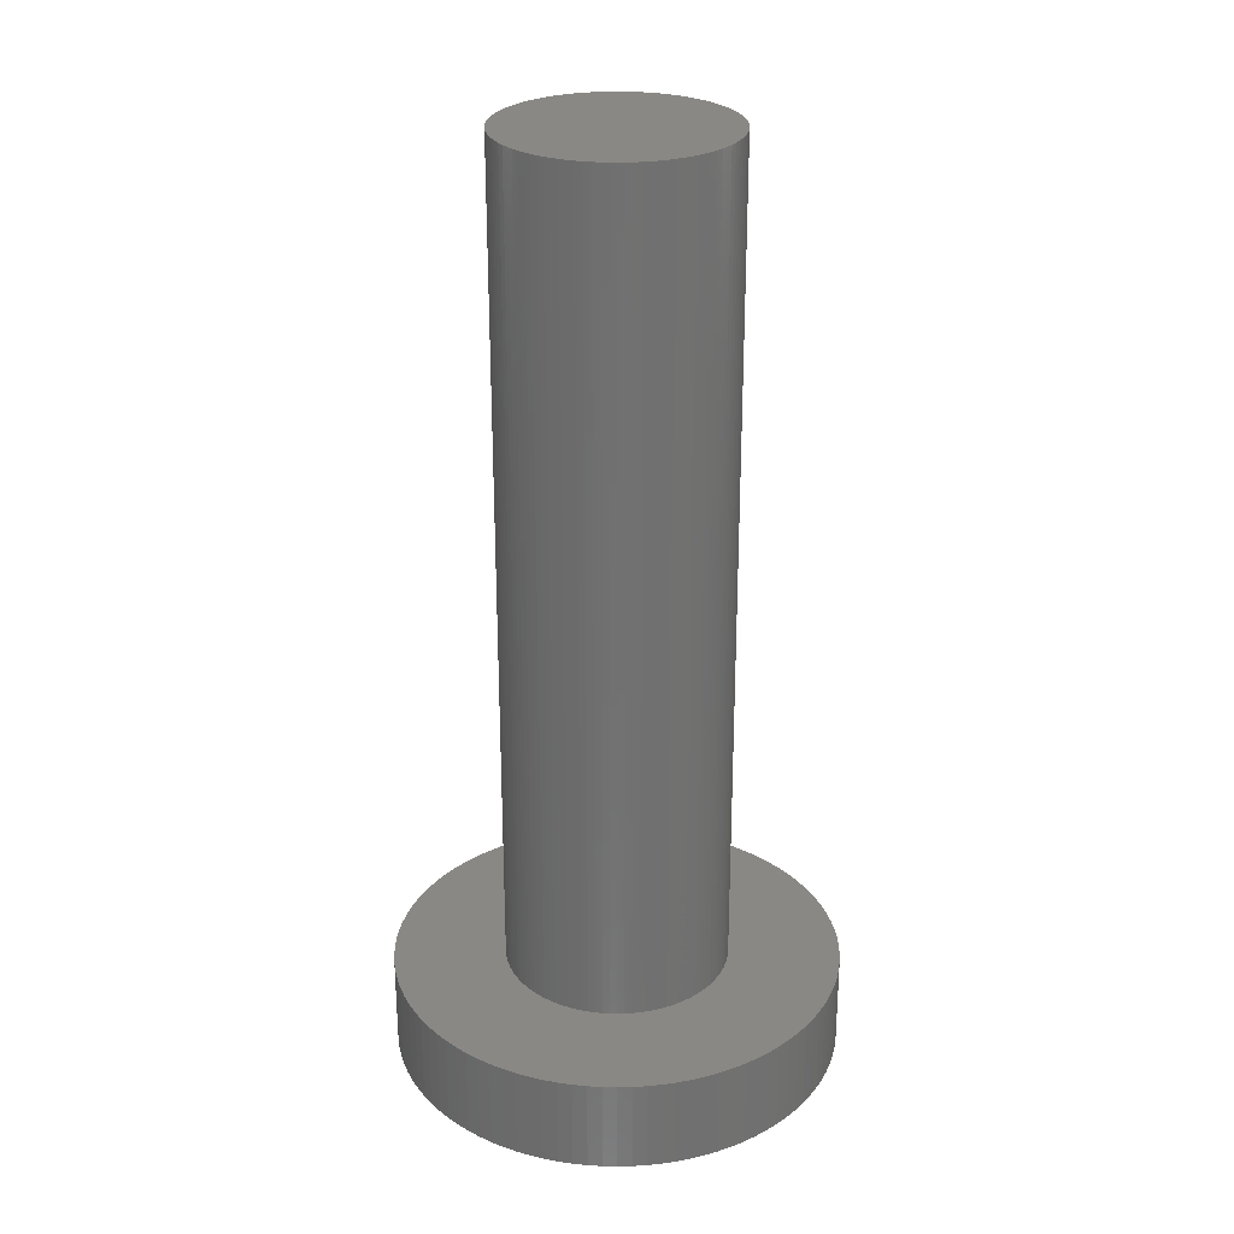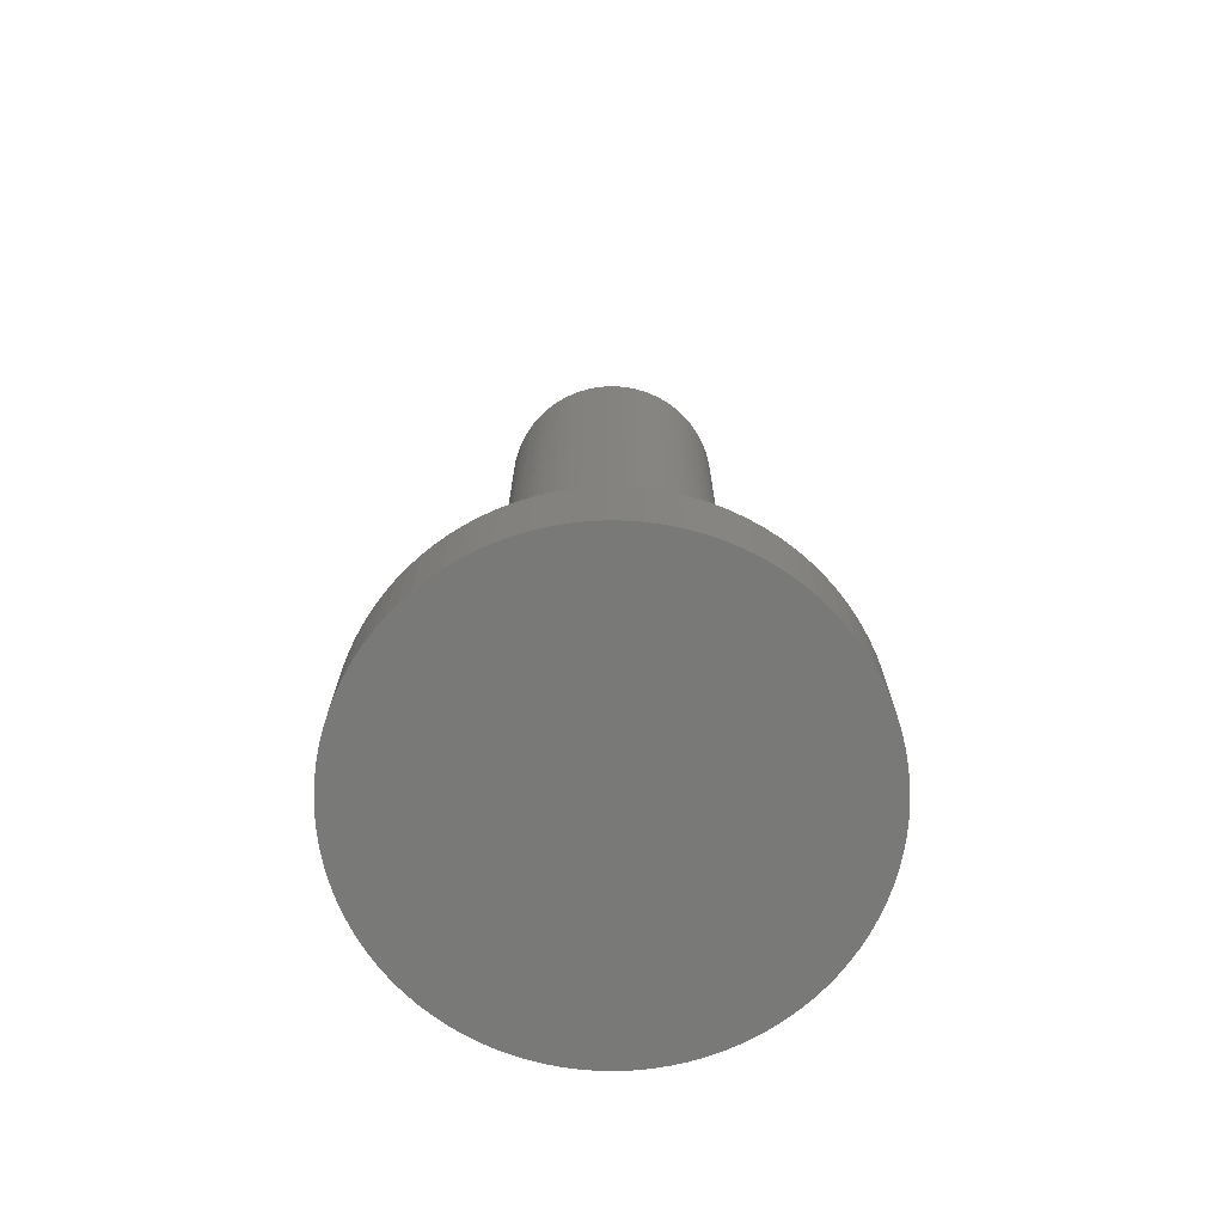
<metadata>
{"format":"stl","ext":"stl","renderer":"f3d","projection":"perspective","resolution":1024,"background":"white","views":[{"elev":27.1,"azim":14.3,"up":"+Z"},{"elev":-71.7,"azim":84.0,"up":"+Z"}]}
</metadata>
<code>
# stl→obj: 400 verts, 796 faces
v -20.5 0 37.5
v -20.51 0.2826 3.75
v -20.51 0.2826 37.5
v -20.5 0 3.75
v -29.5 0 3.75
v -29.49 0.2826 37.5
v -29.49 0.2826 3.75
v -29.5 0 37.5
v -24.72 4.491 3.75
v -25 4.5 37.5
v -24.72 4.491 37.5
v -25 4.5 3.75
v -28.28 -3.08 3.75
v -28.47 -2.868 37.5
v -28.47 -2.868 3.75
v -28.28 -3.08 37.5
v -21.72 3.08 37.5
v -21.92 3.28 3.75
v -21.92 3.28 37.5
v -21.72 3.08 3.75
v -27.87 3.467 3.75
v -28.08 3.28 37.5
v -27.87 3.467 37.5
v -28.08 3.28 3.75
v -26.39 4.28 3.75
v -26.66 4.184 37.5
v -26.39 4.28 37.5
v -26.66 4.184 3.75
v -20.82 1.657 37.5
v -20.93 1.916 3.75
v -20.93 1.916 37.5
v -20.82 1.657 3.75
v -22.83 3.943 3.75
v -23.08 4.072 37.5
v -22.83 3.943 37.5
v -23.08 4.072 3.75
v -28.8 2.411 3.75
v -28.64 2.645 37.5
v -28.64 2.645 3.75
v -28.8 2.411 37.5
v -27.64 3.641 3.75
v -27.64 3.641 37.5
v -25.56 4.465 3.75
v -25.84 4.42 37.5
v -25.56 4.465 37.5
v -25.84 4.42 3.75
v -21.06 -2.168 37.5
v -20.93 -1.916 3.75
v -20.93 -1.916 37.5
v -21.06 -2.168 3.75
v -23.88 -4.359 3.75
v -23.61 -4.28 37.5
v -23.88 -4.359 37.5
v -23.61 -4.28 3.75
v -21.92 -3.28 37.5
v -21.72 -3.08 3.75
v -21.72 -3.08 37.5
v -21.92 -3.28 3.75
v -20.72 -1.391 37.5
v -20.64 -1.119 3.75
v -20.64 -1.119 37.5
v -20.72 -1.391 3.75
v -26.92 -4.072 3.75
v -26.66 -4.184 37.5
v -26.92 -4.072 37.5
v -26.66 -4.184 3.75
v -28.64 -2.645 3.75
v -28.8 -2.411 37.5
v -28.8 -2.411 3.75
v -28.64 -2.645 37.5
v -20.54 0.564 3.75
v -20.54 0.564 37.5
v -20.64 1.119 37.5
v -20.72 1.391 3.75
v -20.72 1.391 37.5
v -20.64 1.119 3.75
v -21.53 2.868 37.5
v -21.53 2.868 3.75
v -21.06 2.168 3.75
v -21.06 2.168 37.5
v -23.88 4.359 3.75
v -24.16 4.42 37.5
v -23.88 4.359 37.5
v -24.16 4.42 3.75
v -23.34 4.184 3.75
v -23.61 4.28 37.5
v -23.34 4.184 37.5
v -23.61 4.28 3.75
v -24.44 4.465 37.5
v -24.44 4.465 3.75
v -22.36 3.641 3.75
v -22.59 3.799 37.5
v -22.36 3.641 37.5
v -22.59 3.799 3.75
v -29.36 1.119 3.75
v -29.28 1.391 37.5
v -29.28 1.391 3.75
v -29.36 1.119 37.5
v -29.07 1.916 3.75
v -28.94 2.168 37.5
v -28.94 2.168 3.75
v -29.07 1.916 37.5
v -27.17 3.943 3.75
v -27.41 3.799 37.5
v -27.17 3.943 37.5
v -27.41 3.799 3.75
v -25.28 4.491 3.75
v -25.28 4.491 37.5
v -23.08 -4.072 3.75
v -22.83 -3.943 37.5
v -23.08 -4.072 37.5
v -22.83 -3.943 3.75
v -28.08 -3.28 3.75
v -28.08 -3.28 37.5
v -29.07 -1.916 3.75
v -29.18 -1.657 37.5
v -29.18 -1.657 3.75
v -29.07 -1.916 37.5
v -16.02 -0.5651 0
v -16.02 0.5651 0
v -16 0 0
v -16.07 -1.128 0
v -16.07 1.128 0
v -16.16 -1.686 0
v -16.16 1.686 0
v -16.28 -2.238 0
v -16.28 2.238 0
v -16.44 -2.781 0
v -16.44 2.781 0
v -16.63 -3.313 0
v -16.63 3.313 0
v -16.86 -3.832 0
v -16.86 3.832 0
v -17.11 -4.336 0
v -17.11 4.336 0
v -17.4 -4.822 0
v -17.4 4.822 0
v -17.72 -5.29 0
v -17.72 5.29 0
v -18.07 -5.737 0
v -18.07 5.737 0
v -18.44 -6.161 0
v -18.44 6.161 0
v -18.84 -6.561 0
v -18.84 6.561 0
v -19.26 -6.935 0
v -19.26 6.935 0
v -19.71 -7.281 0
v -19.71 7.281 0
v -20.18 -7.599 0
v -20.18 7.599 0
v -20.66 -7.887 0
v -20.66 7.887 0
v -21.17 -8.143 0
v -21.17 8.143 0
v -21.69 -8.368 0
v -21.69 8.368 0
v -22.22 -8.56 0
v -22.22 8.56 0
v -22.76 -8.717 0
v -22.76 8.717 0
v -23.31 -8.841 0
v -23.31 8.841 0
v -23.87 -8.929 0
v -23.87 8.929 0
v -24.43 -8.982 0
v -24.43 8.982 0
v -25 -9 0
v -25 9 0
v -25.57 -8.982 0
v -25.57 8.982 0
v -26.13 -8.929 0
v -26.13 8.929 0
v -26.69 -8.841 0
v -26.69 8.841 0
v -27.24 -8.717 0
v -27.24 8.717 0
v -27.78 -8.56 0
v -27.78 8.56 0
v -28.31 -8.368 0
v -28.31 8.368 0
v -28.83 -8.143 0
v -28.83 8.143 0
v -29.34 -7.887 0
v -29.34 7.887 0
v -29.82 -7.599 0
v -29.82 7.599 0
v -30.29 -7.281 0
v -30.29 7.281 0
v -30.74 -6.935 0
v -30.74 6.935 0
v -31.16 -6.561 0
v -31.16 6.561 0
v -31.56 -6.161 0
v -31.56 6.161 0
v -31.93 -5.737 0
v -31.93 5.737 0
v -32.28 -5.29 0
v -32.28 5.29 0
v -32.6 -4.822 0
v -32.6 4.822 0
v -32.89 -4.336 0
v -32.89 4.336 0
v -33.14 -3.832 0
v -33.14 3.832 0
v -33.37 -3.313 0
v -33.37 3.313 0
v -33.56 -2.781 0
v -33.56 2.781 0
v -33.72 -2.238 0
v -33.72 2.238 0
v -33.84 -1.686 0
v -33.84 1.686 0
v -33.93 -1.128 0
v -33.93 1.128 0
v -33.98 -0.5651 0
v -33.98 0.5651 0
v -34 0 0
v -20.58 0.8432 37.5
v -20.58 0.8432 3.75
v -21.36 2.645 37.5
v -21.36 2.645 3.75
v -21.2 2.411 37.5
v -21.2 2.411 3.75
v -22.13 3.467 3.75
v -22.13 3.467 37.5
v -29.46 0.564 3.75
v -29.42 0.8432 37.5
v -29.42 0.8432 3.75
v -29.46 0.564 37.5
v -29.18 1.657 3.75
v -29.18 1.657 37.5
v -20.51 -0.2826 37.5
v -20.54 -0.564 37.5
v -20.58 -0.8432 37.5
v -20.82 -1.657 37.5
v -21.2 -2.411 37.5
v -21.36 -2.645 37.5
v -21.53 -2.868 37.5
v -22.13 -3.467 37.5
v -22.36 -3.641 37.5
v -22.59 -3.799 37.5
v -23.34 -4.184 37.5
v -24.16 -4.42 37.5
v -24.44 -4.465 37.5
v -24.72 -4.491 37.5
v -25 -4.5 37.5
v -25.28 -4.491 37.5
v -25.56 -4.465 37.5
v -25.84 -4.42 37.5
v -26.12 4.359 37.5
v -26.12 -4.359 37.5
v -26.39 -4.28 37.5
v -26.92 4.072 37.5
v -27.17 -3.943 37.5
v -27.41 -3.799 37.5
v -27.64 -3.641 37.5
v -27.87 -3.467 37.5
v -28.28 3.08 37.5
v -28.47 2.868 37.5
v -28.94 -2.168 37.5
v -29.28 -1.391 37.5
v -29.36 -1.119 37.5
v -29.42 -0.8432 37.5
v -29.46 -0.564 37.5
v -29.49 -0.2826 37.5
v -26.92 4.072 3.75
v -26.12 4.359 3.75
v -20.51 -0.2826 3.75
v -25 -4.5 3.75
v -24.72 -4.491 3.75
v -24.44 -4.465 3.75
v -24.16 -4.42 3.75
v -23.34 -4.184 3.75
v -22.36 -3.641 3.75
v -22.13 -3.467 3.75
v -22.59 -3.799 3.75
v -21.53 -2.868 3.75
v -21.2 -2.411 3.75
v -21.36 -2.645 3.75
v -20.82 -1.657 3.75
v -20.58 -0.8432 3.75
v -20.54 -0.564 3.75
v -27.87 -3.467 3.75
v -27.17 -3.943 3.75
v -27.64 -3.641 3.75
v -27.41 -3.799 3.75
v -26.39 -4.28 3.75
v -26.12 -4.359 3.75
v -25.84 -4.42 3.75
v -25.56 -4.465 3.75
v -25.28 -4.491 3.75
v -28.94 -2.168 3.75
v -29.28 -1.391 3.75
v -29.36 -1.119 3.75
v -29.42 -0.8432 3.75
v -29.46 -0.564 3.75
v -29.49 -0.2826 3.75
v -28.47 2.868 3.75
v -28.28 3.08 3.75
v -19.26 6.935 3.75
v -18.84 6.561 3.75
v -28.31 8.368 3.75
v -27.78 8.56 3.75
v -32.89 4.336 3.75
v -33.14 3.832 3.75
v -16.07 -1.128 3.75
v -16.02 -0.5651 3.75
v -16.86 3.832 3.75
v -17.11 4.336 3.75
v -21.69 8.368 3.75
v -21.17 8.143 3.75
v -23.87 8.929 3.75
v -23.31 8.841 3.75
v -31.56 6.161 3.75
v -31.16 6.561 3.75
v -26.69 8.841 3.75
v -26.13 8.929 3.75
v -16.63 -3.313 3.75
v -16.44 -2.781 3.75
v -21.17 -8.143 3.75
v -21.69 -8.368 3.75
v -31.16 -6.561 3.75
v -31.56 -6.161 3.75
v -16.07 1.128 3.75
v -16.16 1.686 3.75
v -16.28 2.238 3.75
v -16.44 2.781 3.75
v -17.72 5.29 3.75
v -18.07 5.737 3.75
v -17.4 4.822 3.75
v -20.18 7.599 3.75
v -19.71 7.281 3.75
v -20.66 7.887 3.75
v -22.22 8.56 3.75
v -22.76 8.717 3.75
v -33.56 2.781 3.75
v -33.72 2.238 3.75
v -31.93 5.737 3.75
v -32.28 5.29 3.75
v -29.82 7.599 3.75
v -29.34 7.887 3.75
v -28.83 8.143 3.75
v -30.74 6.935 3.75
v -16 0 3.75
v -16.02 0.5651 3.75
v -18.44 -6.161 3.75
v -18.07 -5.737 3.75
v -22.22 -8.56 3.75
v -22.76 -8.717 3.75
v -19.26 -6.935 3.75
v -19.71 -7.281 3.75
v -20.66 -7.887 3.75
v -25 -9 3.75
v -25.57 -8.982 3.75
v -16.63 3.313 3.75
v -18.44 6.161 3.75
v -25 9 3.75
v -24.43 8.982 3.75
v -33.98 0.5651 3.75
v -34 0 3.75
v -33.37 3.313 3.75
v -33.84 1.686 3.75
v -33.93 1.128 3.75
v -32.6 4.822 3.75
v -27.24 8.717 3.75
v -25.57 8.982 3.75
v -30.29 7.281 3.75
v -24.43 -8.982 3.75
v -16.16 -1.686 3.75
v -17.72 -5.29 3.75
v -17.4 -4.822 3.75
v -23.87 -8.929 3.75
v -23.31 -8.841 3.75
v -18.84 -6.561 3.75
v -20.18 -7.599 3.75
v -26.13 -8.929 3.75
v -26.69 -8.841 3.75
v -28.31 -8.368 3.75
v -28.83 -8.143 3.75
v -27.24 -8.717 3.75
v -27.78 -8.56 3.75
v -29.34 -7.887 3.75
v -29.82 -7.599 3.75
v -30.29 -7.281 3.75
v -30.74 -6.935 3.75
v -33.56 -2.781 3.75
v -33.37 -3.313 3.75
v -33.84 -1.686 3.75
v -33.72 -2.238 3.75
v -33.98 -0.5651 3.75
v -33.93 -1.128 3.75
v -32.89 -4.336 3.75
v -32.6 -4.822 3.75
v -33.14 -3.832 3.75
v -32.28 -5.29 3.75
v -31.93 -5.737 3.75
v -16.28 -2.238 3.75
v -16.86 -3.832 3.75
v -17.11 -4.336 3.75
f 1 2 3
f 2 1 4
f 5 6 7
f 6 5 8
f 9 10 11
f 10 9 12
f 13 14 15
f 14 13 16
f 17 18 19
f 18 17 20
f 21 22 23
f 22 21 24
f 25 26 27
f 26 25 28
f 29 30 31
f 30 29 32
f 33 34 35
f 34 33 36
f 37 38 39
f 38 37 40
f 41 23 42
f 23 41 21
f 43 44 45
f 44 43 46
f 47 48 49
f 48 47 50
f 51 52 53
f 52 51 54
f 55 56 57
f 56 55 58
f 59 60 61
f 60 59 62
f 63 64 65
f 64 63 66
f 67 68 69
f 68 67 70
f 3 71 72
f 71 3 2
f 73 74 75
f 74 73 76
f 77 20 17
f 20 77 78
f 31 79 80
f 79 31 30
f 81 82 83
f 82 81 84
f 85 86 87
f 86 85 88
f 84 89 82
f 89 84 90
f 91 92 93
f 92 91 94
f 94 35 92
f 35 94 33
f 95 96 97
f 96 95 98
f 99 100 101
f 100 99 102
f 103 104 105
f 104 103 106
f 106 42 104
f 42 106 41
f 107 45 108
f 45 107 43
f 109 110 111
f 110 109 112
f 113 16 13
f 16 113 114
f 115 116 117
f 116 115 118
f 119 120 121
f 122 120 119
f 122 123 120
f 124 123 122
f 124 125 123
f 126 125 124
f 126 127 125
f 128 127 126
f 128 129 127
f 130 129 128
f 130 131 129
f 132 131 130
f 132 133 131
f 134 133 132
f 134 135 133
f 136 135 134
f 136 137 135
f 138 137 136
f 138 139 137
f 140 139 138
f 140 141 139
f 142 141 140
f 142 143 141
f 144 143 142
f 144 145 143
f 146 145 144
f 146 147 145
f 148 147 146
f 148 149 147
f 150 149 148
f 150 151 149
f 152 151 150
f 152 153 151
f 154 153 152
f 154 155 153
f 156 155 154
f 156 157 155
f 158 157 156
f 158 159 157
f 160 159 158
f 160 161 159
f 162 161 160
f 162 163 161
f 164 163 162
f 164 165 163
f 166 165 164
f 166 167 165
f 168 167 166
f 168 169 167
f 170 169 168
f 170 171 169
f 172 171 170
f 172 173 171
f 174 173 172
f 174 175 173
f 176 175 174
f 176 177 175
f 178 177 176
f 178 179 177
f 180 179 178
f 180 181 179
f 182 181 180
f 182 183 181
f 184 183 182
f 184 185 183
f 186 185 184
f 186 187 185
f 188 187 186
f 188 189 187
f 190 189 188
f 190 191 189
f 192 191 190
f 192 193 191
f 194 193 192
f 194 195 193
f 196 195 194
f 196 197 195
f 198 197 196
f 198 199 197
f 200 199 198
f 200 201 199
f 202 201 200
f 202 203 201
f 204 203 202
f 204 205 203
f 206 205 204
f 206 207 205
f 208 207 206
f 208 209 207
f 210 209 208
f 210 211 209
f 212 211 210
f 212 213 211
f 214 213 212
f 214 215 213
f 216 215 214
f 216 217 215
f 217 216 218
f 219 76 73
f 76 219 220
f 72 220 219
f 220 72 71
f 75 32 29
f 32 75 74
f 221 78 77
f 78 221 222
f 223 222 221
f 222 223 224
f 80 224 223
f 224 80 79
f 88 83 86
f 83 88 81
f 90 11 89
f 11 90 9
f 36 87 34
f 87 36 85
f 225 93 226
f 93 225 91
f 18 226 19
f 226 18 225
f 227 228 229
f 228 227 230
f 101 40 37
f 40 101 100
f 231 102 99
f 102 231 232
f 97 232 231
f 232 97 96
f 229 98 95
f 98 229 228
f 7 230 227
f 230 7 6
f 3 233 1
f 72 233 3
f 72 234 233
f 219 234 72
f 219 235 234
f 73 235 219
f 73 61 235
f 75 61 73
f 75 59 61
f 29 59 75
f 29 236 59
f 31 236 29
f 31 49 236
f 80 49 31
f 80 47 49
f 223 47 80
f 223 237 47
f 221 237 223
f 221 238 237
f 77 238 221
f 77 239 238
f 17 239 77
f 17 57 239
f 19 57 17
f 19 55 57
f 226 55 19
f 226 240 55
f 93 240 226
f 93 241 240
f 92 241 93
f 92 242 241
f 35 242 92
f 35 110 242
f 34 110 35
f 34 111 110
f 87 111 34
f 87 243 111
f 86 243 87
f 86 52 243
f 83 52 86
f 83 53 52
f 82 53 83
f 82 244 53
f 89 244 82
f 89 245 244
f 11 245 89
f 11 246 245
f 10 246 11
f 10 247 246
f 108 247 10
f 108 248 247
f 45 248 108
f 45 249 248
f 44 249 45
f 44 250 249
f 251 250 44
f 251 252 250
f 27 252 251
f 27 253 252
f 26 253 27
f 26 64 253
f 254 64 26
f 254 65 64
f 105 65 254
f 105 255 65
f 104 255 105
f 104 256 255
f 42 256 104
f 42 257 256
f 23 257 42
f 23 258 257
f 22 258 23
f 22 114 258
f 259 114 22
f 259 16 114
f 260 16 259
f 260 14 16
f 38 14 260
f 38 70 14
f 40 70 38
f 40 68 70
f 100 68 40
f 100 261 68
f 102 261 100
f 102 118 261
f 232 118 102
f 232 116 118
f 96 116 232
f 96 262 116
f 98 262 96
f 98 263 262
f 228 263 98
f 228 264 263
f 230 264 228
f 230 265 264
f 6 265 230
f 6 266 265
f 266 6 8
f 28 254 26
f 254 28 267
f 267 105 254
f 105 267 103
f 46 251 44
f 251 46 268
f 268 27 251
f 27 268 25
f 12 108 10
f 108 12 107
f 233 4 1
f 4 233 269
f 270 246 247
f 246 270 271
f 272 244 245
f 244 272 273
f 54 243 52
f 243 54 274
f 275 240 241
f 240 275 276
f 112 242 110
f 242 112 277
f 57 278 239
f 278 57 56
f 238 279 237
f 279 238 280
f 236 62 59
f 62 236 281
f 49 281 236
f 281 49 48
f 61 282 235
f 282 61 60
f 234 269 233
f 269 234 283
f 113 258 114
f 258 113 284
f 285 65 255
f 65 285 63
f 286 256 257
f 256 286 287
f 288 252 253
f 252 288 289
f 289 250 252
f 250 289 290
f 291 248 249
f 248 291 292
f 15 70 67
f 70 15 14
f 69 261 293
f 261 69 68
f 294 263 295
f 263 294 262
f 295 264 296
f 264 295 263
f 117 262 294
f 262 117 116
f 296 265 297
f 265 296 264
f 298 8 5
f 8 298 266
f 39 260 299
f 260 39 38
f 299 259 300
f 259 299 260
f 300 22 24
f 22 300 259
f 271 245 246
f 245 271 272
f 273 53 244
f 53 273 51
f 274 111 243
f 111 274 109
f 276 55 240
f 55 276 58
f 277 241 242
f 241 277 275
f 237 50 47
f 50 237 279
f 284 257 258
f 257 284 286
f 287 255 256
f 255 287 285
f 66 253 64
f 253 66 288
f 290 249 250
f 249 290 291
f 292 247 248
f 247 292 270
f 293 118 115
f 118 293 261
f 297 266 298
f 266 297 265
f 239 280 238
f 280 239 278
f 235 283 234
f 283 235 282
f 145 301 302
f 301 145 147
f 179 303 304
f 303 179 181
f 205 305 203
f 305 205 306
f 307 119 308
f 119 307 122
f 309 135 310
f 135 309 133
f 155 311 312
f 311 155 157
f 163 313 314
f 313 163 165
f 193 315 316
f 315 193 195
f 173 317 318
f 317 173 175
f 319 128 320
f 128 319 130
f 156 321 322
f 321 156 154
f 194 323 324
f 323 194 192
f 325 125 326
f 125 325 123
f 326 127 327
f 127 326 125
f 327 129 328
f 129 327 127
f 329 141 330
f 141 329 139
f 331 139 329
f 139 331 137
f 149 332 333
f 332 149 151
f 151 334 332
f 334 151 153
f 157 335 311
f 335 157 159
f 161 314 336
f 314 161 163
f 211 337 209
f 337 211 338
f 199 339 197
f 339 199 340
f 185 341 342
f 341 185 187
f 183 342 343
f 342 183 185
f 191 316 344
f 316 191 193
f 345 120 346
f 120 345 121
f 347 140 348
f 140 347 142
f 160 349 350
f 349 160 158
f 148 351 352
f 351 148 146
f 154 353 321
f 353 154 152
f 170 354 355
f 354 170 168
f 346 123 325
f 123 346 120
f 356 133 309
f 133 356 131
f 328 131 356
f 131 328 129
f 330 143 357
f 143 330 141
f 143 302 357
f 302 143 145
f 167 358 359
f 358 167 169
f 147 333 301
f 333 147 149
f 153 312 334
f 312 153 155
f 159 336 335
f 336 159 161
f 218 360 217
f 360 218 361
f 209 362 207
f 362 209 337
f 207 306 205
f 306 207 362
f 215 363 213
f 363 215 364
f 203 365 201
f 365 203 305
f 197 315 195
f 315 197 339
f 175 366 317
f 366 175 177
f 177 304 366
f 304 177 179
f 169 367 358
f 367 169 171
f 171 318 367
f 318 171 173
f 181 343 303
f 343 181 183
f 189 344 368
f 344 189 191
f 187 368 341
f 368 187 189
f 308 121 345
f 121 308 119
f 168 369 354
f 369 168 166
f 370 122 307
f 122 370 124
f 371 136 372
f 136 371 138
f 166 373 369
f 373 166 164
f 164 374 373
f 374 164 162
f 158 322 349
f 322 158 156
f 144 347 375
f 347 144 142
f 146 375 351
f 375 146 144
f 152 376 353
f 376 152 150
f 150 352 376
f 352 150 148
f 174 377 378
f 377 174 172
f 182 379 380
f 379 182 180
f 176 378 381
f 378 176 174
f 172 355 377
f 355 172 170
f 178 381 382
f 381 178 176
f 186 383 384
f 383 186 184
f 188 384 385
f 384 188 186
f 184 380 383
f 380 184 182
f 190 385 386
f 385 190 188
f 206 387 208
f 387 206 388
f 210 389 212
f 389 210 390
f 208 390 210
f 390 208 387
f 216 361 218
f 361 216 391
f 212 392 214
f 392 212 389
f 214 391 216
f 391 214 392
f 200 393 202
f 393 200 394
f 204 388 206
f 388 204 395
f 198 394 200
f 394 198 396
f 194 397 196
f 397 194 324
f 196 396 198
f 396 196 397
f 310 137 331
f 137 310 135
f 165 359 313
f 359 165 167
f 4 345 346
f 2 346 325
f 345 4 308
f 71 325 326
f 269 308 4
f 220 326 327
f 308 269 307
f 76 327 328
f 283 307 269
f 74 328 356
f 307 283 370
f 32 356 309
f 282 370 283
f 30 309 310
f 370 282 398
f 79 310 331
f 60 398 282
f 224 331 329
f 398 60 320
f 222 329 330
f 62 320 60
f 78 330 357
f 320 62 319
f 20 357 302
f 281 319 62
f 18 302 301
f 319 281 399
f 225 301 333
f 48 399 281
f 91 333 332
f 399 48 400
f 50 400 48
f 346 2 4
f 325 71 2
f 326 220 71
f 327 76 220
f 94 332 334
f 328 74 76
f 356 32 74
f 309 30 32
f 310 79 30
f 33 334 312
f 331 224 79
f 329 222 224
f 330 78 222
f 36 312 311
f 357 20 78
f 302 18 20
f 301 225 18
f 85 311 335
f 333 91 225
f 332 94 91
f 88 335 336
f 334 33 94
f 312 36 33
f 81 336 314
f 311 85 36
f 335 88 85
f 84 314 313
f 336 81 88
f 314 84 81
f 90 313 359
f 313 90 84
f 359 9 90
f 358 9 359
f 358 12 9
f 358 107 12
f 367 107 358
f 107 367 43
f 318 43 367
f 43 318 46
f 317 46 318
f 46 317 268
f 366 268 317
f 268 366 25
f 304 25 366
f 25 304 28
f 303 28 304
f 28 303 267
f 343 267 303
f 267 343 103
f 342 103 343
f 103 342 106
f 341 106 342
f 106 341 41
f 368 41 341
f 41 368 21
f 344 21 368
f 21 344 24
f 316 24 344
f 24 316 300
f 315 300 316
f 300 315 299
f 339 299 315
f 299 339 39
f 340 39 339
f 39 340 37
f 365 37 340
f 37 365 101
f 305 101 365
f 400 50 372
f 279 372 50
f 372 279 371
f 280 371 279
f 371 280 348
f 278 348 280
f 348 278 347
f 56 347 278
f 347 56 375
f 58 375 56
f 375 58 351
f 276 351 58
f 351 276 352
f 275 352 276
f 352 275 376
f 277 376 275
f 376 277 353
f 112 353 277
f 353 112 321
f 109 321 112
f 321 109 322
f 274 322 109
f 322 274 349
f 54 349 274
f 349 54 350
f 51 350 54
f 350 51 374
f 273 374 51
f 374 273 373
f 272 373 273
f 373 272 369
f 271 369 272
f 270 369 271
f 270 354 369
f 292 354 270
f 355 292 291
f 292 355 354
f 377 291 290
f 378 290 289
f 291 377 355
f 381 289 288
f 382 288 66
f 290 378 377
f 379 66 63
f 380 63 285
f 289 381 378
f 383 285 287
f 384 287 286
f 288 382 381
f 385 286 284
f 386 284 113
f 323 113 13
f 66 379 382
f 324 13 15
f 397 15 67
f 396 67 69
f 63 380 379
f 394 69 293
f 393 293 115
f 395 115 117
f 388 117 294
f 285 383 380
f 387 294 295
f 390 295 296
f 389 296 297
f 392 297 298
f 391 298 5
f 101 305 99
f 287 384 383
f 306 99 305
f 286 385 384
f 99 306 231
f 284 386 385
f 362 231 306
f 113 323 386
f 231 362 97
f 13 324 323
f 337 97 362
f 15 397 324
f 97 337 95
f 67 396 397
f 338 95 337
f 69 394 396
f 95 338 229
f 293 393 394
f 363 229 338
f 115 395 393
f 229 363 227
f 117 388 395
f 364 227 363
f 294 387 388
f 227 364 7
f 295 390 387
f 360 7 364
f 296 389 390
f 7 360 5
f 297 392 389
f 361 5 360
f 298 391 392
f 5 361 391
f 217 364 215
f 364 217 360
f 213 338 211
f 338 213 363
f 201 340 199
f 340 201 365
f 398 124 370
f 124 398 126
f 320 126 398
f 126 320 128
f 400 132 399
f 132 400 134
f 348 138 371
f 138 348 140
f 162 350 374
f 350 162 160
f 180 382 379
f 382 180 178
f 192 386 323
f 386 192 190
f 202 395 204
f 395 202 393
f 399 130 319
f 130 399 132
f 372 134 400
f 134 372 136

</code>
